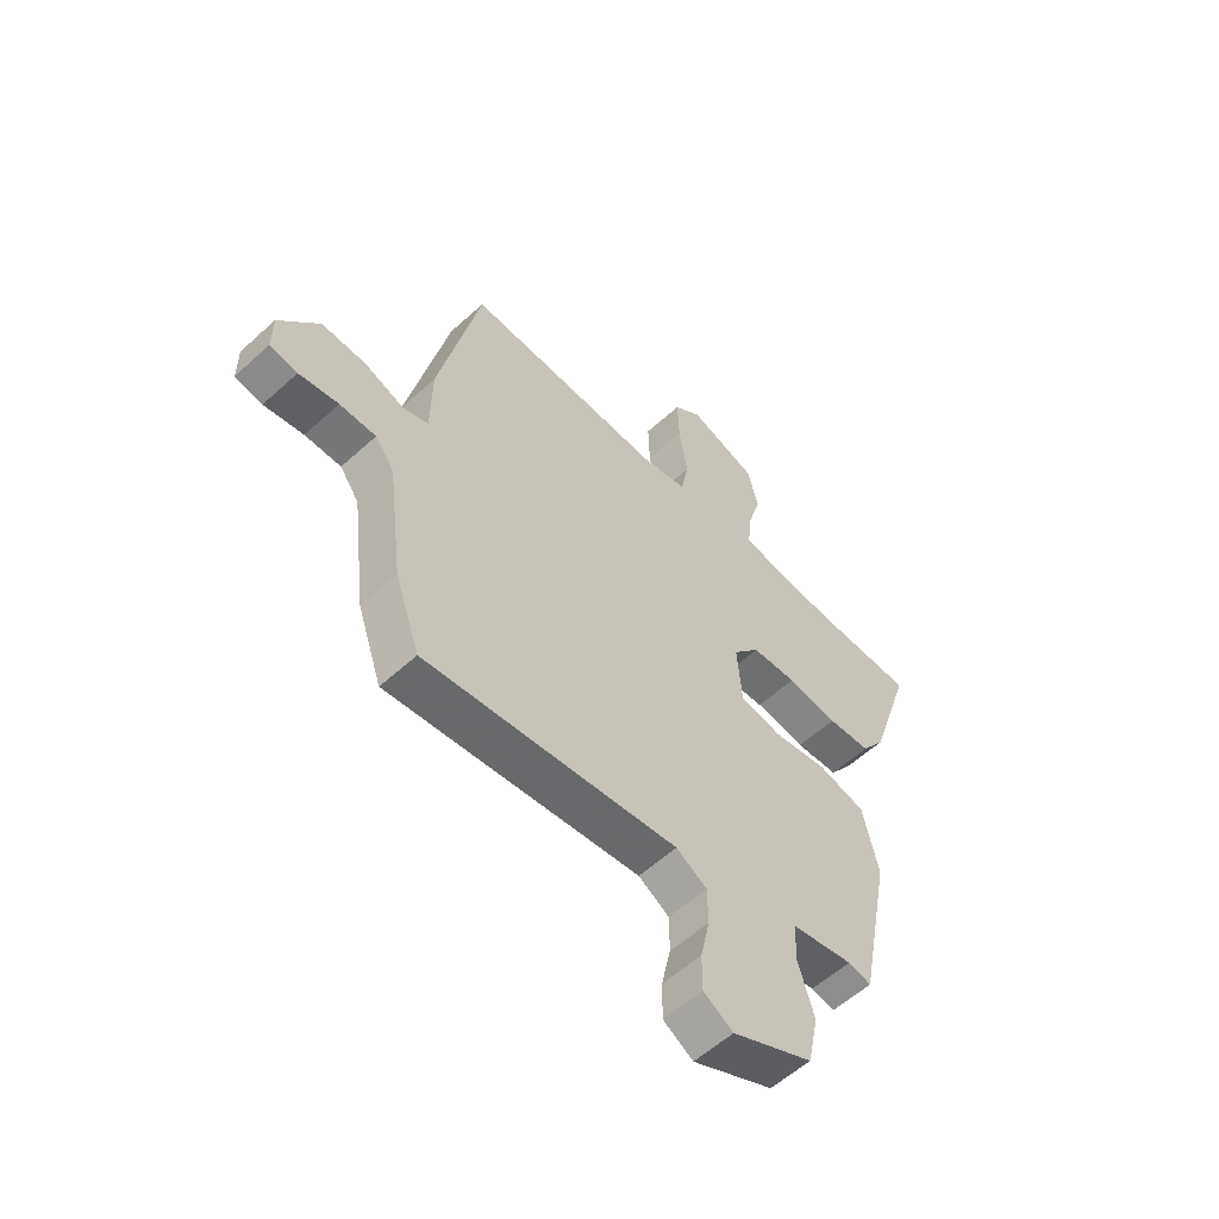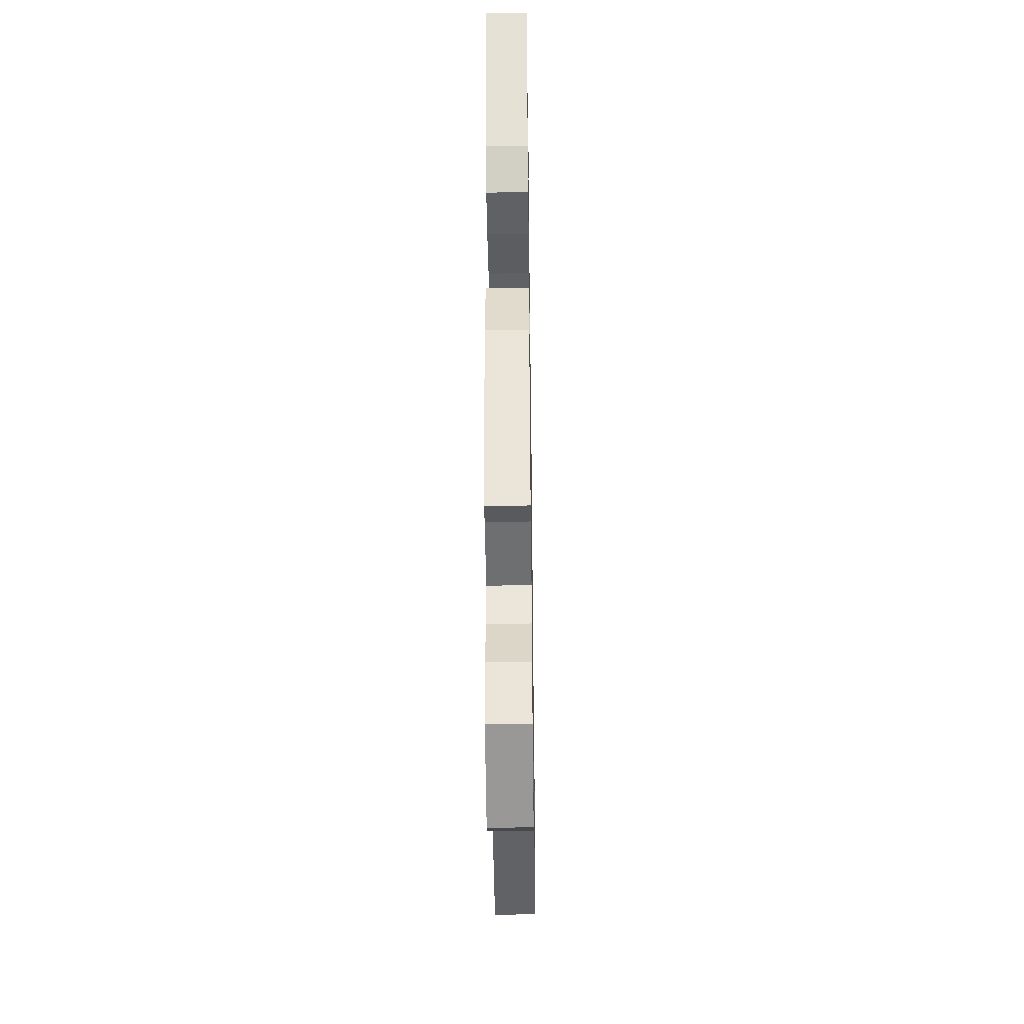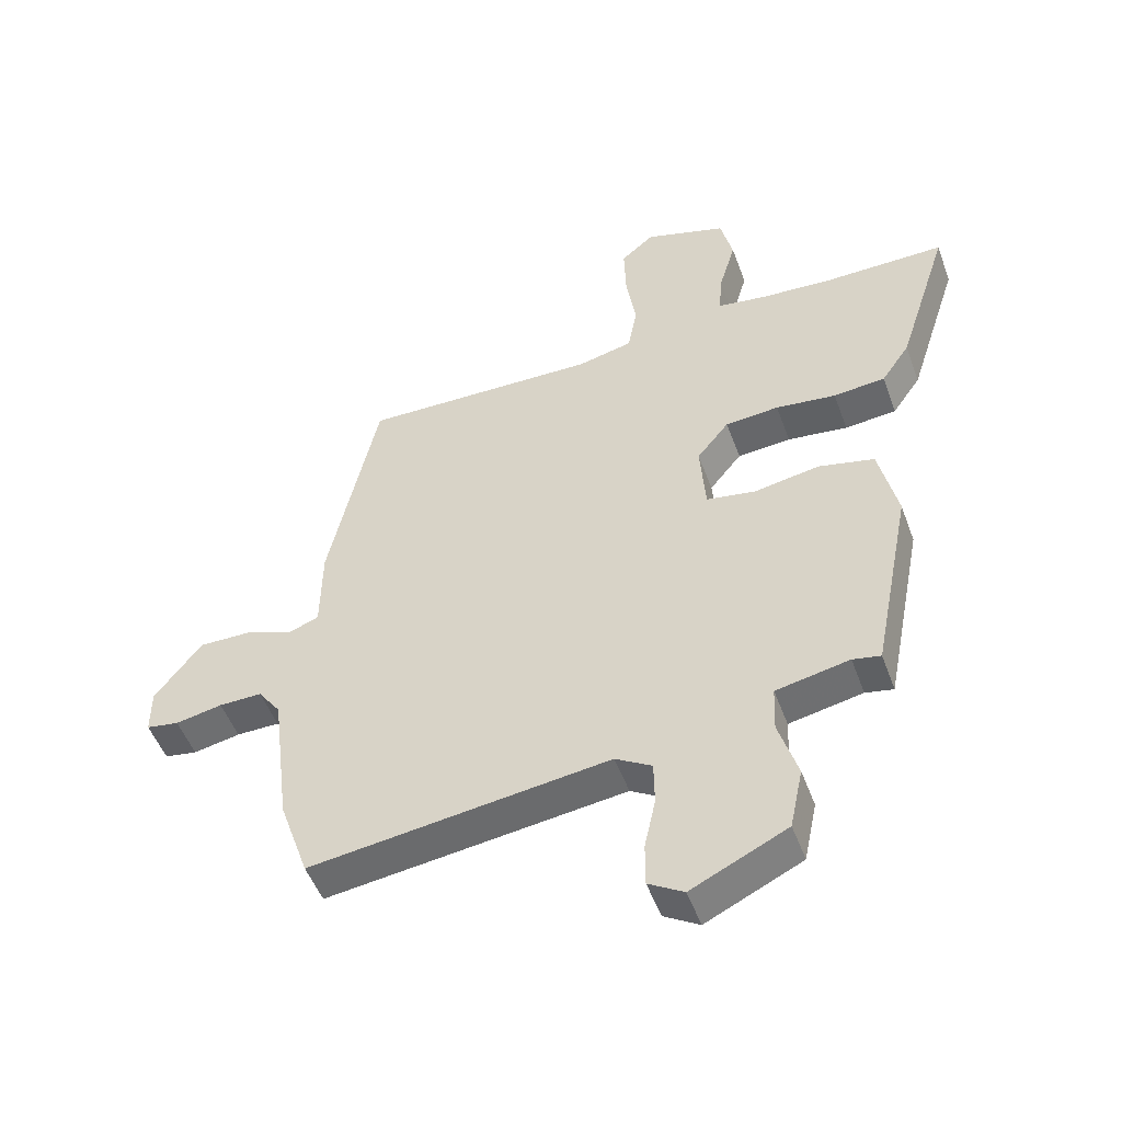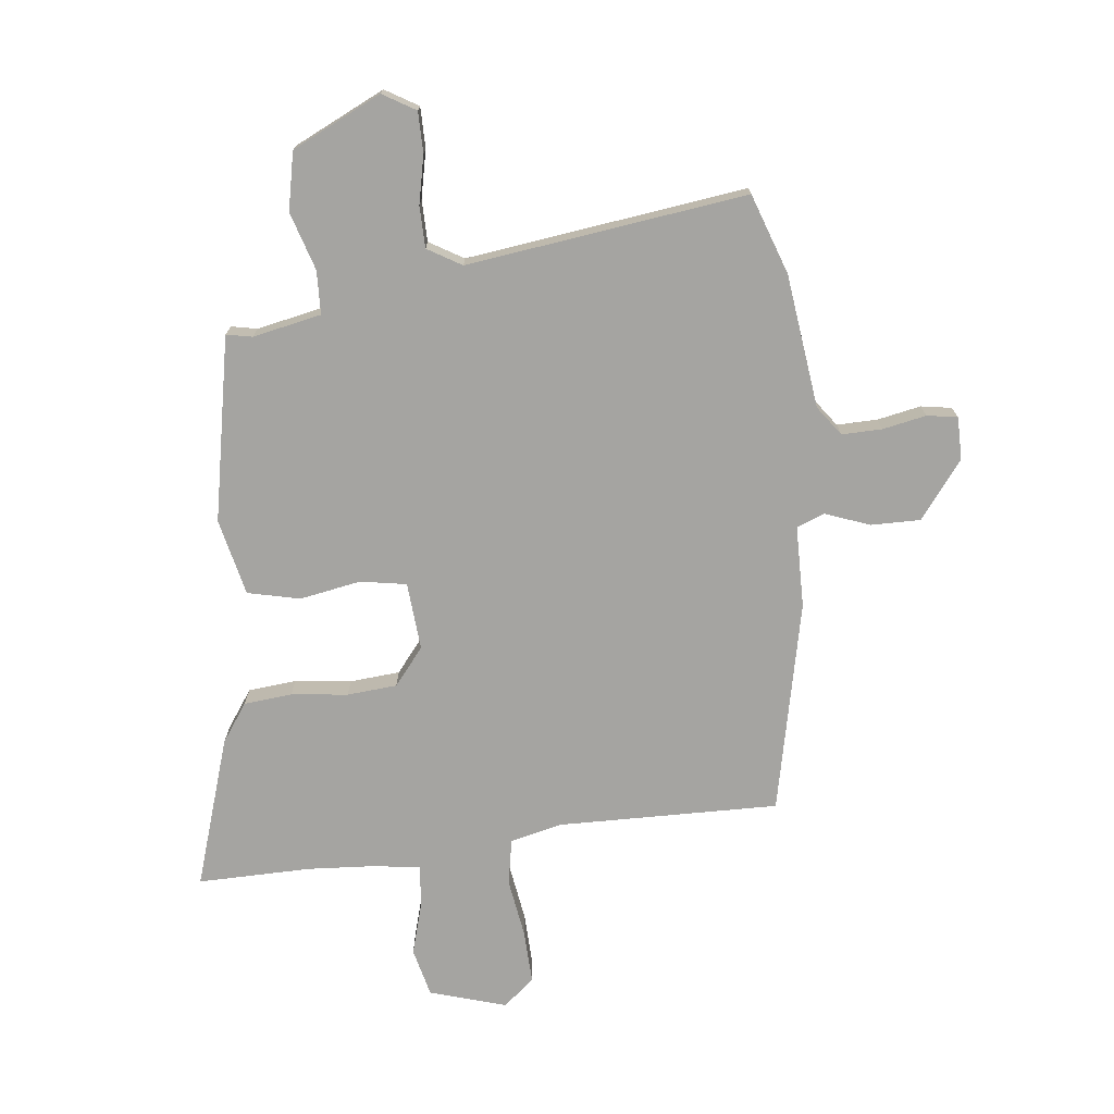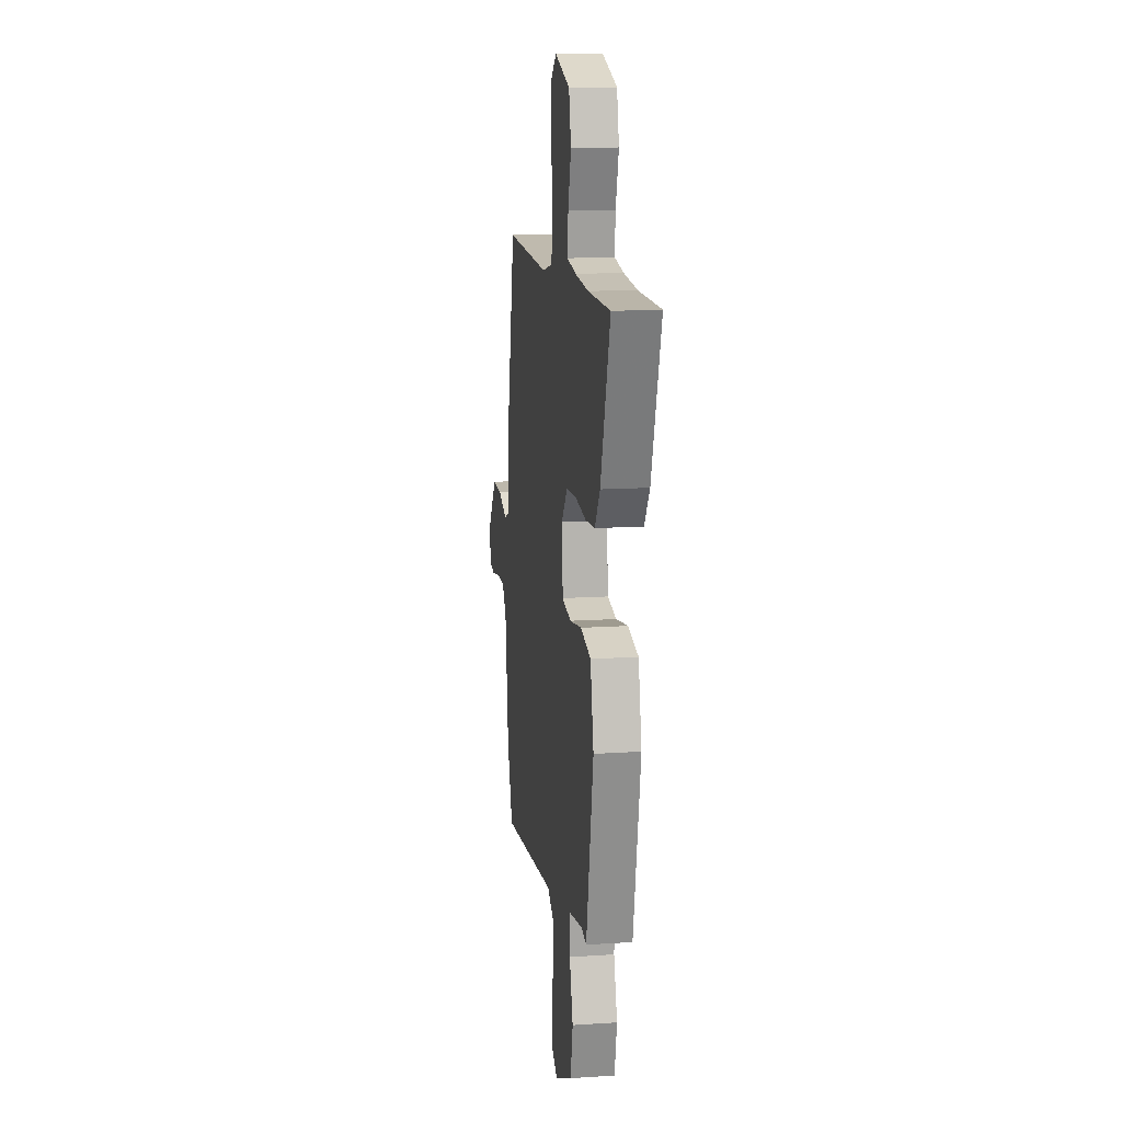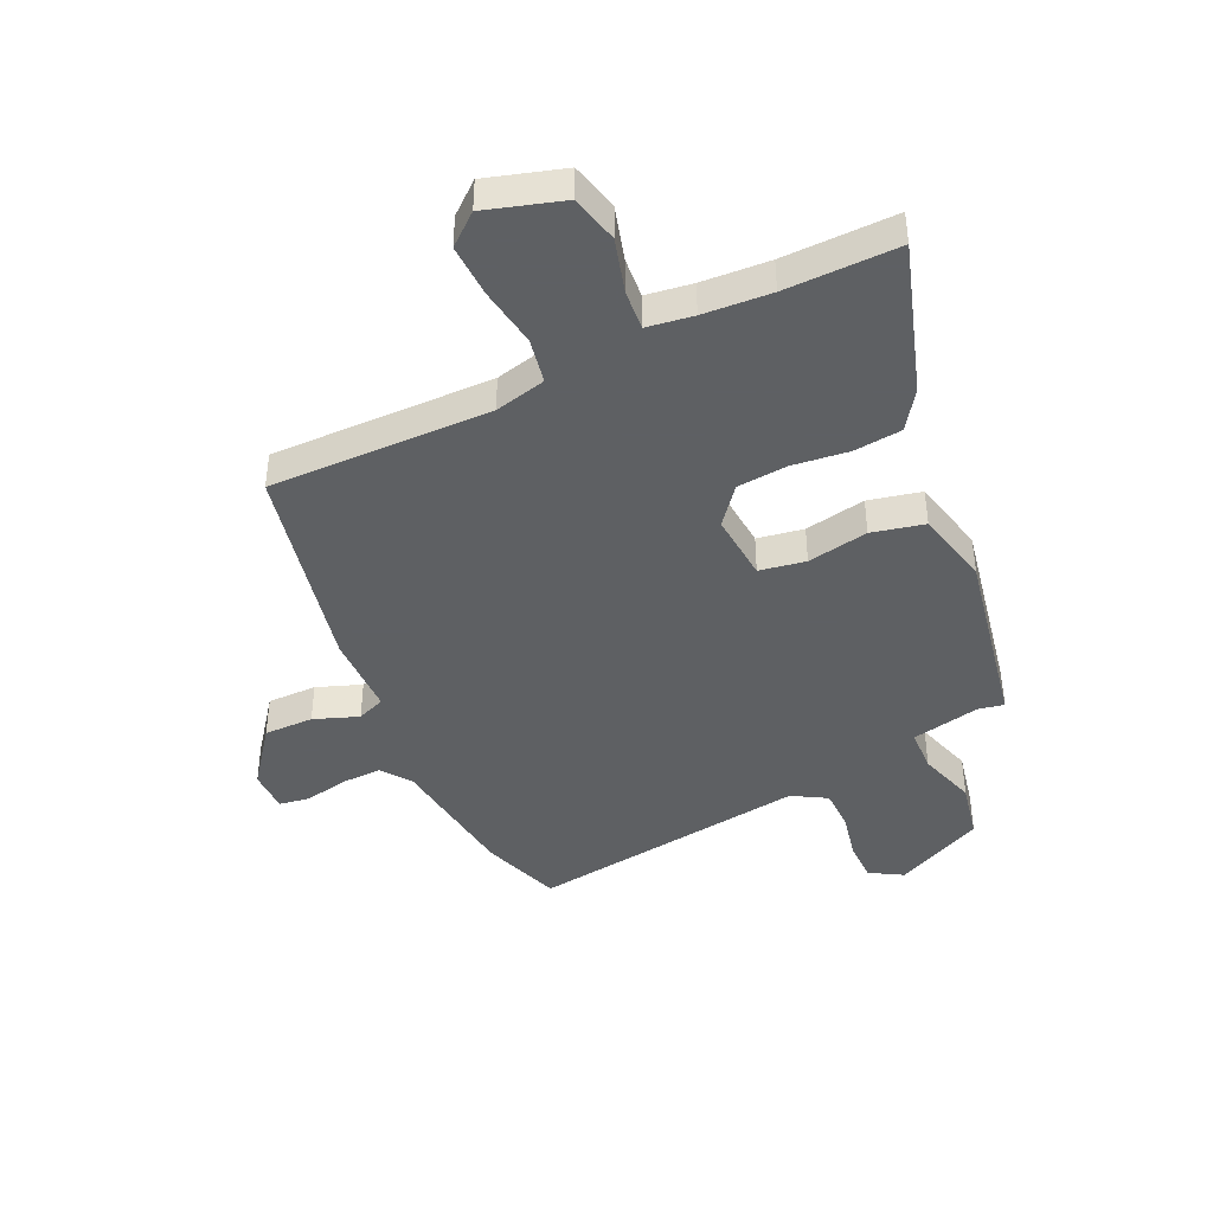
<metadata>
{"format":"obj","ext":"obj","renderer":"f3d","projection":"perspective","resolution":1024,"background":"white","views":[{"elev":-57.6,"azim":-46.6,"up":"+Z"},{"elev":-43.1,"azim":90.8,"up":"+Z"},{"elev":-50.3,"azim":19.8,"up":"+Z"},{"elev":-73.4,"azim":-173.4,"up":"+Y"},{"elev":14.3,"azim":81.8,"up":"+Z"},{"elev":-42.7,"azim":25.3,"up":"+Y"}]}
</metadata>
<code>
v -0.461 0.07 -0.612
v -0.509 0.07 -0.473
v -0.538 0.07 -0.24
v -0.575 0.07 -0.189
v -0.645 0.07 -0.19
v -0.721 0.07 -0.205
v -0.774 0.07 -0.196
v -0.774 0.07 -0.122
v -0.698 0.07 -0.023
v -0.612 0.07 -0.024
v -0.535 0.07 -0.053
v -0.486 0.07 -0.034
v -0.484 0.07 0.107
v -0.404 0.07 0.474
v -0.019 0.07 0.466
v 0.07 0.07 0.487
v 0.085 0.07 0.566
v 0.069 0.07 0.67
v 0.066 0.07 0.762
v 0.12 0.07 0.807
v 0.253 0.07 0.766
v 0.273 0.07 0.682
v 0.246 0.07 0.589
v 0.24 0.07 0.519
v 0.32 0.07 0.507
v 0.438 0.07 0.499
v 0.634 0.07 0.501
v 0.55 0.07 0.241
v 0.504 0.07 0.175
v 0.42 0.07 0.167
v 0.322 0.07 0.179
v 0.235 0.07 0.172
v 0.183 0.07 0.108
v 0.192 0.07 -0.01
v 0.272 0.07 -0.024
v 0.378 0.07 -0.005
v 0.469 0.07 -0.026
v 0.499 0.07 -0.159
v 0.436 0.07 -0.479
v 0.391 0.07 -0.47
v 0.272 0.07 -0.494
v 0.269 0.07 -0.569
v 0.3 0.07 -0.67
v 0.279 0.07 -0.77
v 0.124 0.07 -0.844
v 0.067 0.07 -0.81
v 0.067 0.07 -0.739
v 0.085 0.07 -0.656
v 0.084 0.07 -0.584
v 0.025 0.07 -0.549
v -0.461 0 -0.612
v -0.509 0 -0.473
v -0.538 0 -0.24
v -0.575 0 -0.189
v -0.645 0 -0.19
v -0.721 0 -0.205
v -0.774 0 -0.196
v -0.774 0 -0.122
v -0.698 0 -0.023
v -0.612 0 -0.024
v -0.535 0 -0.053
v -0.486 0 -0.034
v -0.484 0 0.107
v -0.404 0 0.474
v -0.019 0 0.466
v 0.07 0 0.487
v 0.085 0 0.566
v 0.069 0 0.67
v 0.066 0 0.762
v 0.12 0 0.807
v 0.253 0 0.766
v 0.273 0 0.682
v 0.246 0 0.589
v 0.24 0 0.519
v 0.32 0 0.507
v 0.438 0 0.499
v 0.634 0 0.501
v 0.55 0 0.241
v 0.504 0 0.175
v 0.42 0 0.167
v 0.322 0 0.179
v 0.235 0 0.172
v 0.183 0 0.108
v 0.192 0 -0.01
v 0.272 0 -0.024
v 0.378 0 -0.005
v 0.469 0 -0.026
v 0.499 0 -0.159
v 0.436 0 -0.479
v 0.391 0 -0.47
v 0.272 0 -0.494
v 0.269 0 -0.569
v 0.3 0 -0.67
v 0.279 0 -0.77
v 0.124 0 -0.844
v 0.067 0 -0.81
v 0.067 0 -0.739
v 0.085 0 -0.656
v 0.084 0 -0.584
v 0.025 0 -0.549
f 45 46 47 48
f 45 48 49
f 42 43 44 45
f 41 42 45 49
f 37 38 39 40
f 35 36 37 40
f 34 35 40 41
f 28 29 30 31
f 26 27 28 31
f 25 26 31 32
f 24 25 32 33
f 20 21 22 23
f 20 23 24 33
f 17 18 19 20
f 12 13 14 15
f 12 15 16
f 8 9 10 11
f 6 7 8 11
f 5 6 11 12
f 4 5 12 16
f 50 1 2 3
f 50 3 4 16
f 34 41 49 50
f 17 20 33 34
f 16 17 34 50
f 98 97 96 95
f 99 98 95
f 95 94 93 92
f 99 95 92 91
f 90 89 88 87
f 90 87 86 85
f 91 90 85 84
f 81 80 79 78
f 81 78 77 76
f 82 81 76 75
f 83 82 75 74
f 73 72 71 70
f 83 74 73 70
f 70 69 68 67
f 65 64 63 62
f 66 65 62
f 61 60 59 58
f 61 58 57 56
f 62 61 56 55
f 66 62 55 54
f 53 52 51 100
f 66 54 53 100
f 100 99 91 84
f 84 83 70 67
f 100 84 67 66
f 1 51 52 2
f 2 52 53 3
f 3 53 54 4
f 4 54 55 5
f 5 55 56 6
f 6 56 57 7
f 7 57 58 8
f 8 58 59 9
f 9 59 60 10
f 10 60 61 11
f 11 61 62 12
f 12 62 63 13
f 13 63 64 14
f 14 64 65 15
f 15 65 66 16
f 16 66 67 17
f 17 67 68 18
f 18 68 69 19
f 19 69 70 20
f 20 70 71 21
f 21 71 72 22
f 22 72 73 23
f 23 73 74 24
f 24 74 75 25
f 25 75 76 26
f 26 76 77 27
f 27 77 78 28
f 28 78 79 29
f 29 79 80 30
f 30 80 81 31
f 31 81 82 32
f 32 82 83 33
f 33 83 84 34
f 34 84 85 35
f 35 85 86 36
f 36 86 87 37
f 37 87 88 38
f 38 88 89 39
f 39 89 90 40
f 40 90 91 41
f 41 91 92 42
f 42 92 93 43
f 43 93 94 44
f 44 94 95 45
f 45 95 96 46
f 46 96 97 47
f 47 97 98 48
f 48 98 99 49
f 49 99 100 50
f 50 100 51 1

</code>
